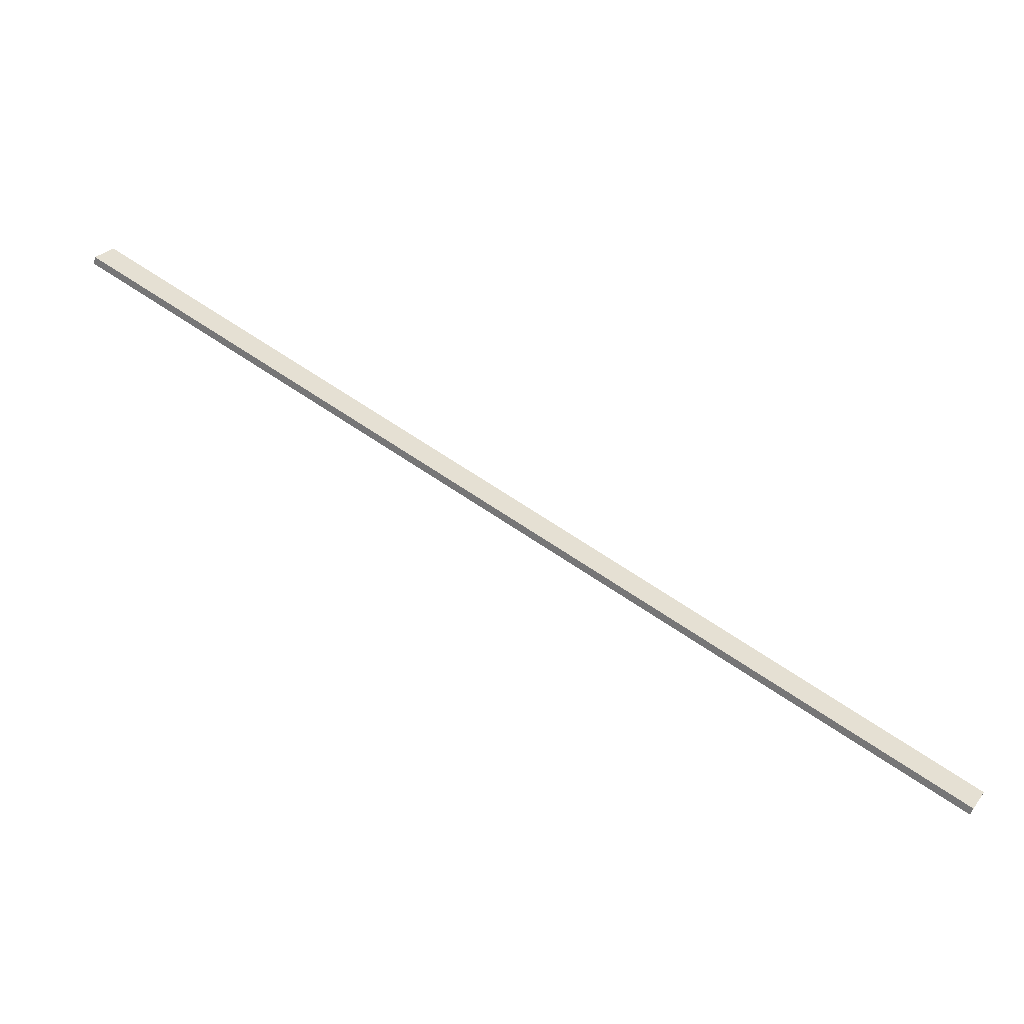
<metadata>
{"format":"obj","ext":"obj","renderer":"f3d","projection":"perspective","resolution":1024,"background":"white","views":[{"elev":-52.0,"azim":-16.8,"up":"+Z"}]}
</metadata>
<code>
o AlarmClockHandSecond_3
v -0.01129 -0.005956 0.005457
v -0.01018 -0.005956 0.007286
v 0.05411 -0.005956 -0.03409
v 0.05522 -0.005956 -0.03227
v 0.05411 -0.005364 -0.03409
v 0.05522 -0.005364 -0.03227
v -0.01129 -0.005364 0.005457
v -0.01018 -0.005364 0.007286
f 1 2 4 3
f 3 4 6 5
f 5 6 8 7
f 7 8 2 1
f 2 8 6 4
f 7 1 3 5

</code>
